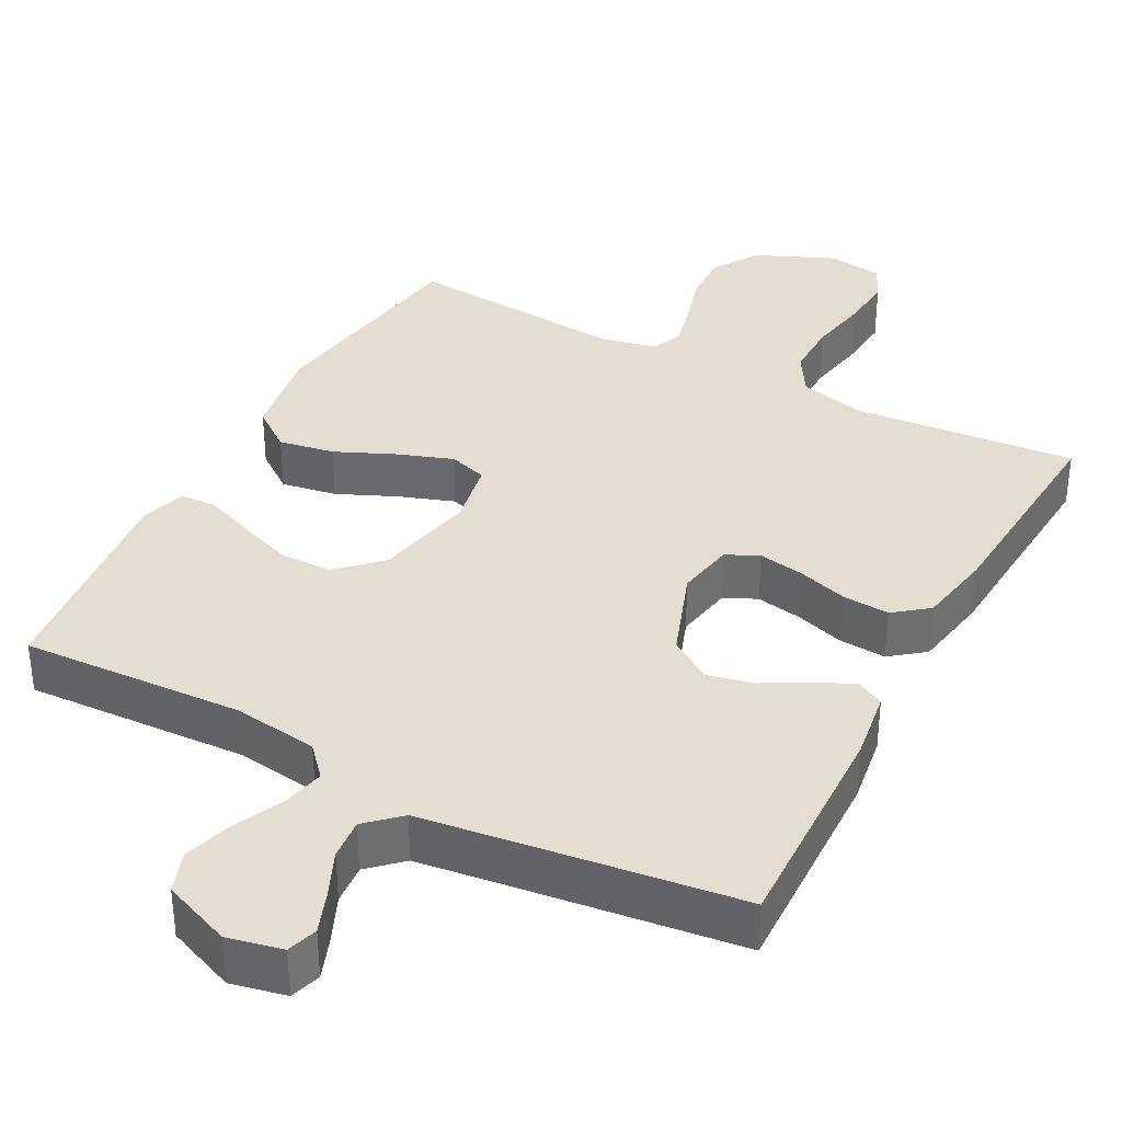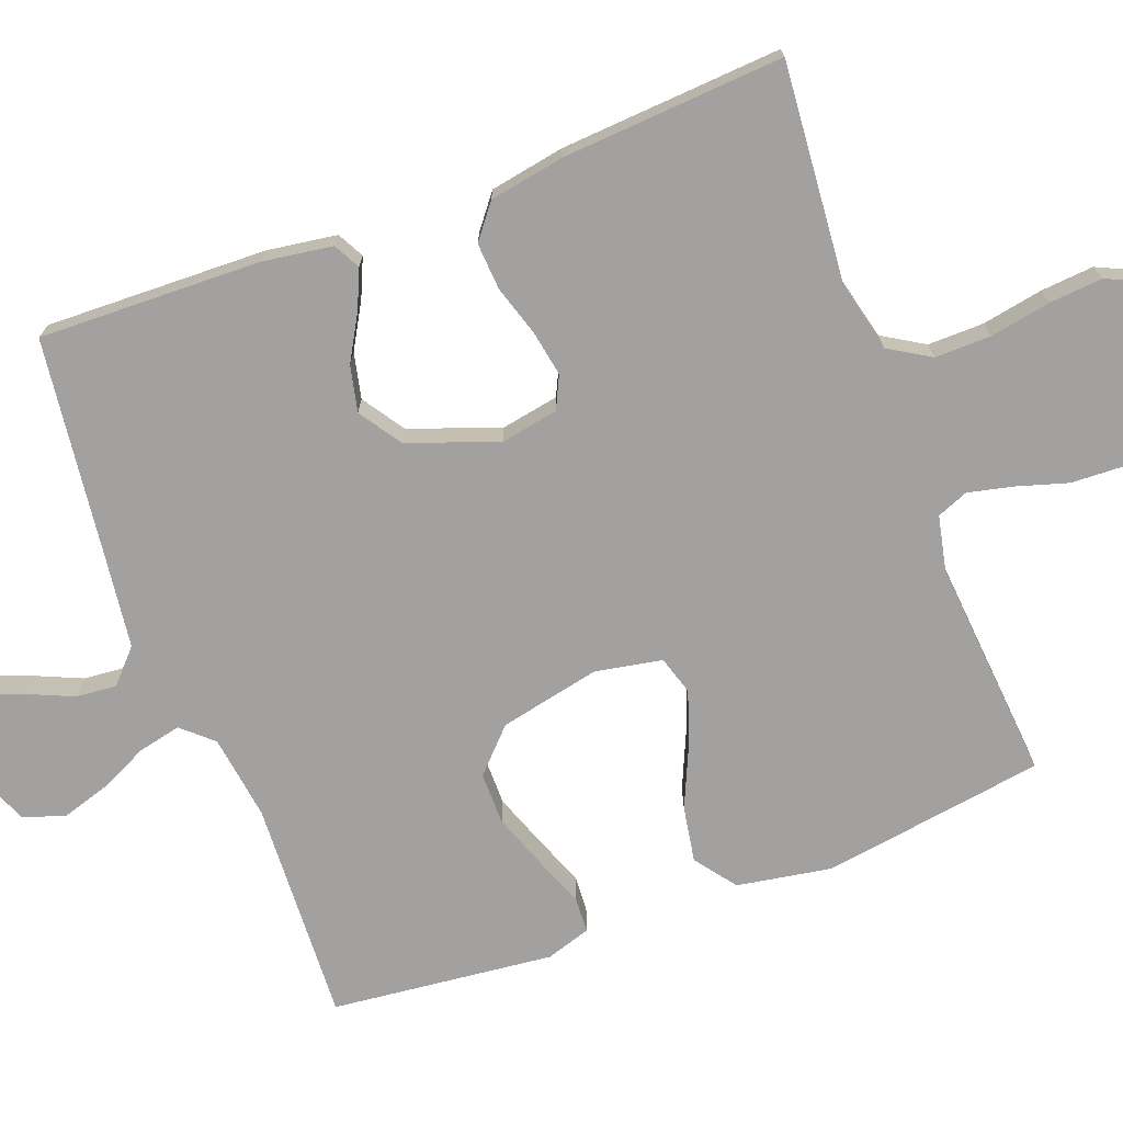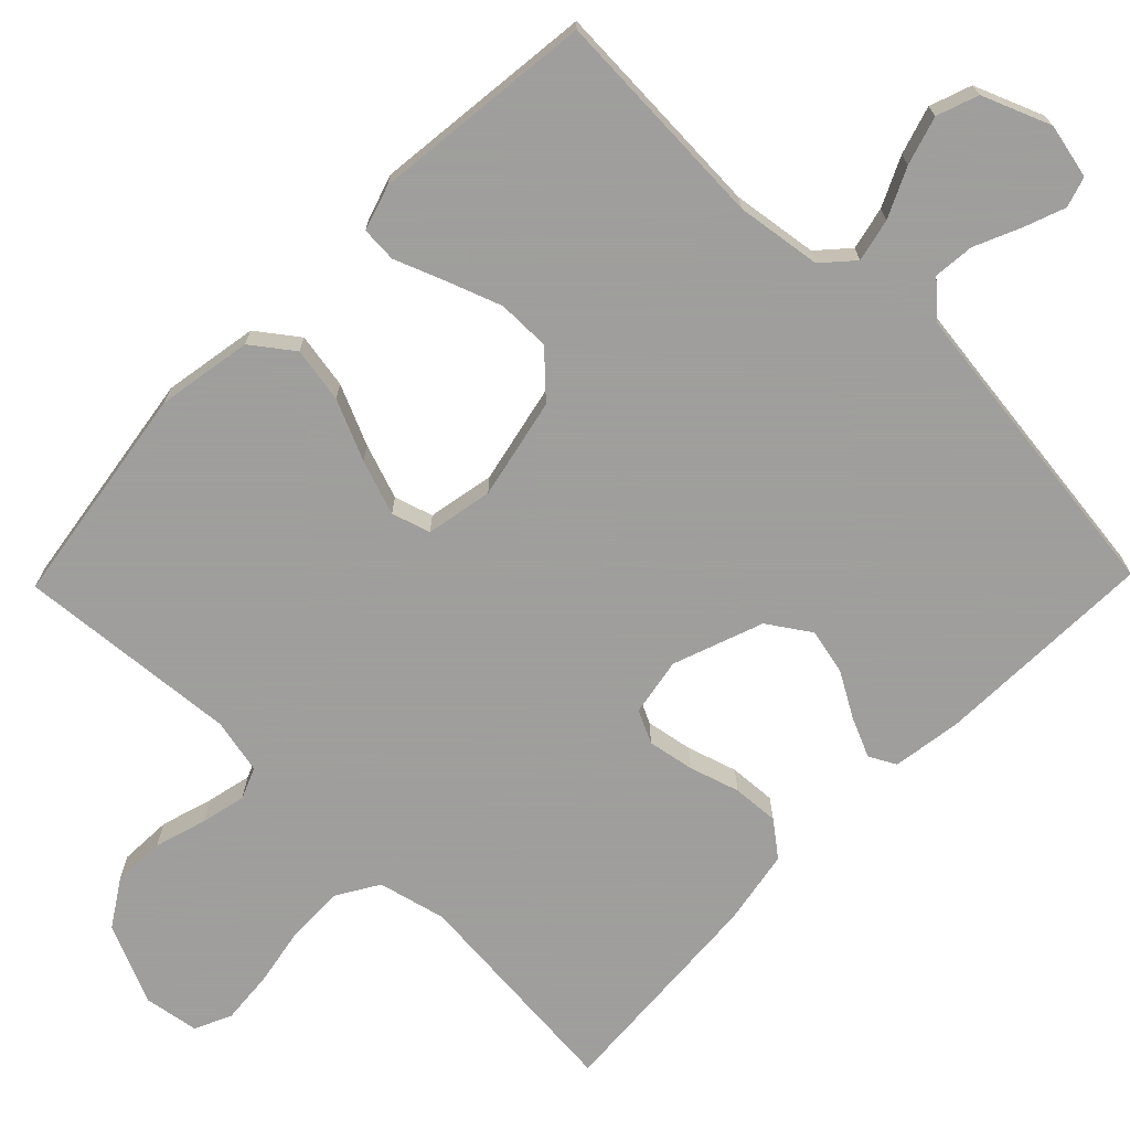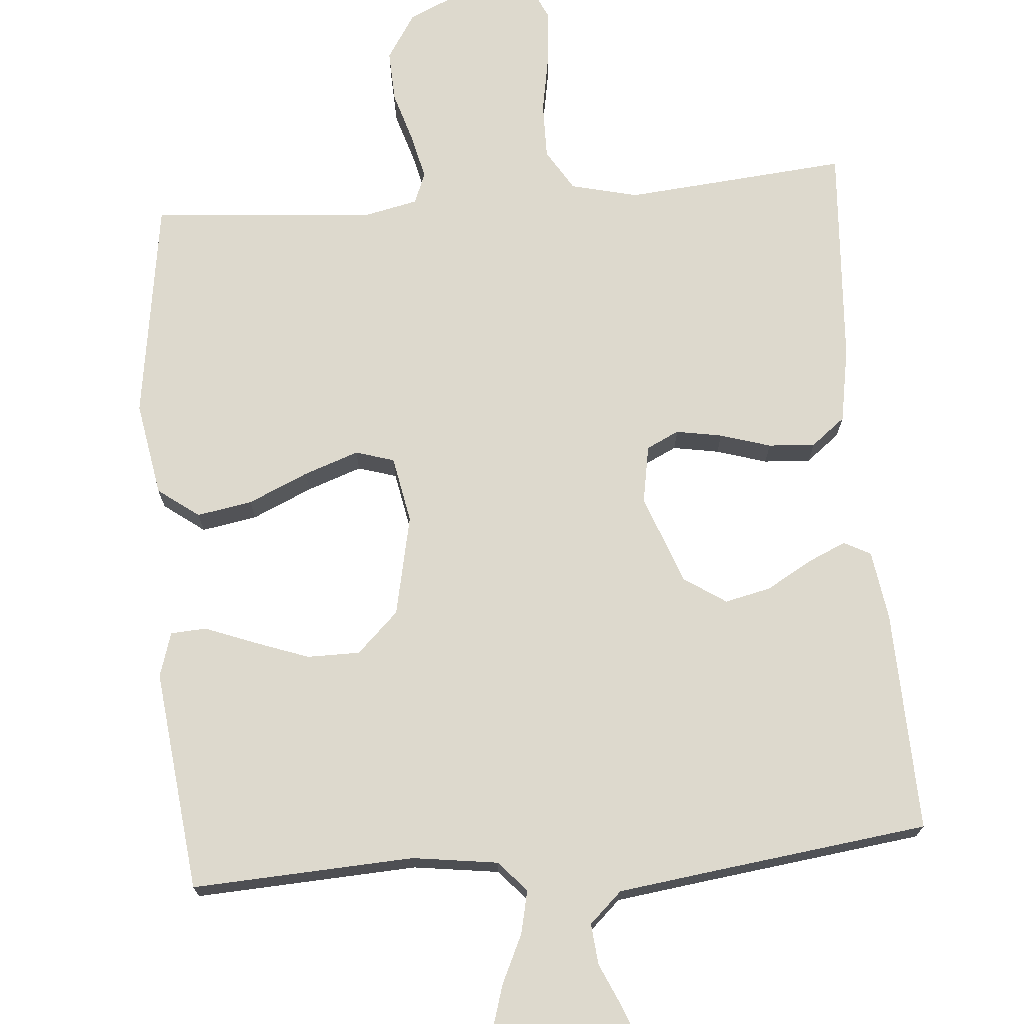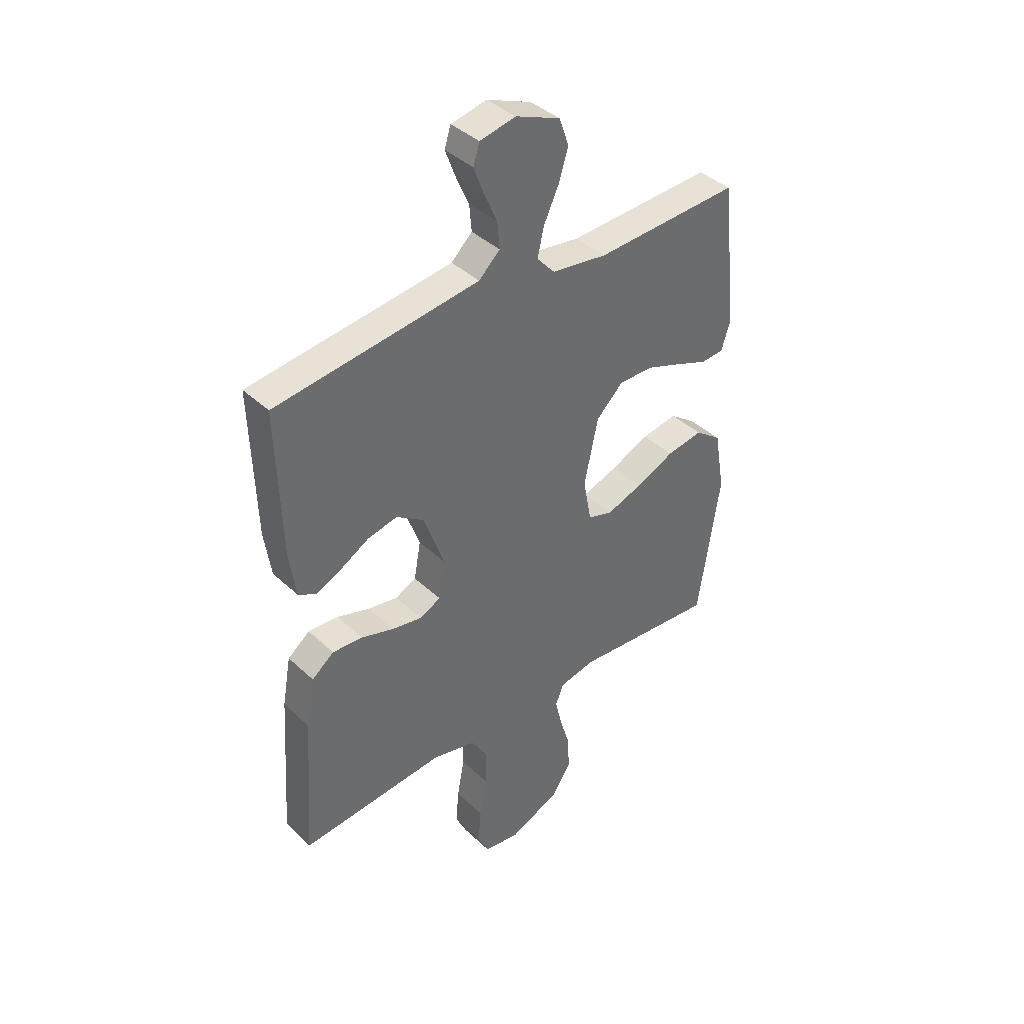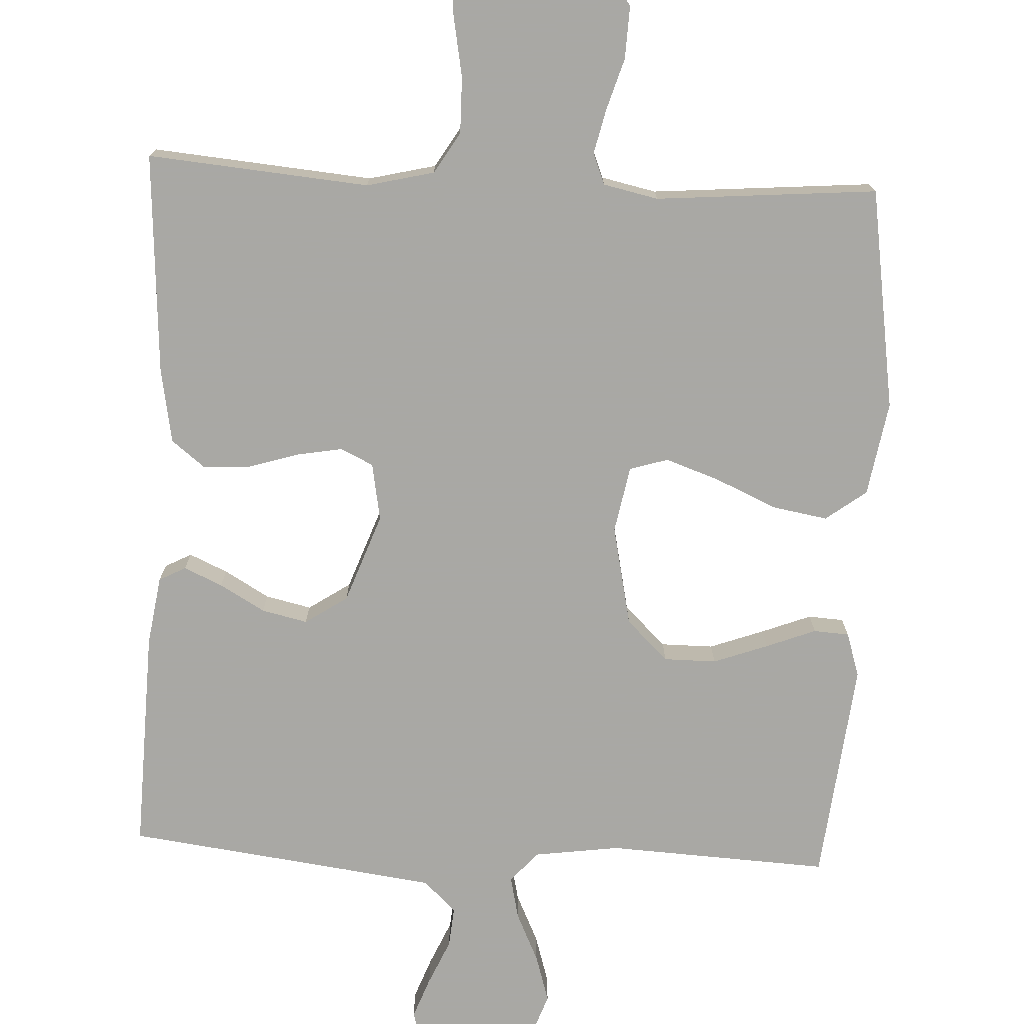
<metadata>
{"format":"obj","ext":"obj","renderer":"f3d","projection":"perspective","resolution":1024,"background":"white","views":[{"elev":36.1,"azim":28.0,"up":"+Y"},{"elev":-72.2,"azim":110.7,"up":"+Y"},{"elev":-71.1,"azim":-44.3,"up":"+Y"},{"elev":72.0,"azim":-4.8,"up":"+Y"},{"elev":39.8,"azim":139.1,"up":"+Z"},{"elev":-75.0,"azim":177.2,"up":"+Y"}]}
</metadata>
<code>
v 0.5 0.07 0.5
v 0.491 0.07 0.2
v 0.477 0.07 0.106
v 0.441 0.07 0.087
v 0.389 0.07 0.11
v 0.328 0.07 0.145
v 0.266 0.07 0.159
v 0.209 0.07 0.121
v 0.165 0.07 0
v 0.179 0.07 -0.078
v 0.223 0.07 -0.099
v 0.285 0.07 -0.088
v 0.353 0.07 -0.067
v 0.416 0.07 -0.063
v 0.462 0.07 -0.099
v 0.48 0.07 -0.2
v 0.5 0.07 -0.5
v 0.2 0.07 -0.474
v 0.109 0.07 -0.496
v 0.075 0.07 -0.552
v 0.076 0.07 -0.628
v 0.091 0.07 -0.71
v 0.097 0.07 -0.782
v 0.074 0.07 -0.831
v 0 0.07 -0.843
v -0.107 0.07 -0.796
v -0.147 0.07 -0.734
v -0.144 0.07 -0.663
v -0.123 0.07 -0.594
v -0.109 0.07 -0.533
v -0.126 0.07 -0.491
v -0.2 0.07 -0.475
v -0.5 0.07 -0.5
v -0.545 0.07 -0.2
v -0.523 0.07 -0.072
v -0.468 0.07 -0.031
v -0.393 0.07 -0.044
v -0.312 0.07 -0.08
v -0.238 0.07 -0.106
v -0.186 0.07 -0.09
v -0.169 0.07 0
v -0.198 0.07 0.136
v -0.254 0.07 0.19
v -0.325 0.07 0.19
v -0.399 0.07 0.163
v -0.466 0.07 0.137
v -0.514 0.07 0.14
v -0.533 0.07 0.2
v -0.5 0.07 0.5
v -0.2 0.07 0.485
v -0.085 0.07 0.501
v -0.048 0.07 0.542
v -0.061 0.07 0.6
v -0.092 0.07 0.666
v -0.112 0.07 0.731
v -0.092 0.07 0.787
v 0 0.07 0.824
v 0.074 0.07 0.808
v 0.087 0.07 0.767
v 0.066 0.07 0.711
v 0.039 0.07 0.65
v 0.034 0.07 0.595
v 0.078 0.07 0.554
v 0.2 0.07 0.538
v 0.5 0 0.5
v 0.491 0 0.2
v 0.477 0 0.106
v 0.441 0 0.087
v 0.389 0 0.11
v 0.328 0 0.145
v 0.266 0 0.159
v 0.209 0 0.121
v 0.165 0 0
v 0.179 0 -0.078
v 0.223 0 -0.099
v 0.285 0 -0.088
v 0.353 0 -0.067
v 0.416 0 -0.063
v 0.462 0 -0.099
v 0.48 0 -0.2
v 0.5 0 -0.5
v 0.2 0 -0.474
v 0.109 0 -0.496
v 0.075 0 -0.552
v 0.076 0 -0.628
v 0.091 0 -0.71
v 0.097 0 -0.782
v 0.074 0 -0.831
v 0 0 -0.843
v -0.107 0 -0.796
v -0.147 0 -0.734
v -0.144 0 -0.663
v -0.123 0 -0.594
v -0.109 0 -0.533
v -0.126 0 -0.491
v -0.2 0 -0.475
v -0.5 0 -0.5
v -0.545 0 -0.2
v -0.523 0 -0.072
v -0.468 0 -0.031
v -0.393 0 -0.044
v -0.312 0 -0.08
v -0.238 0 -0.106
v -0.186 0 -0.09
v -0.169 0 0
v -0.198 0 0.136
v -0.254 0 0.19
v -0.325 0 0.19
v -0.399 0 0.163
v -0.466 0 0.137
v -0.514 0 0.14
v -0.533 0 0.2
v -0.5 0 0.5
v -0.2 0 0.485
v -0.085 0 0.501
v -0.048 0 0.542
v -0.061 0 0.6
v -0.092 0 0.666
v -0.112 0 0.731
v -0.092 0 0.787
v 0 0 0.824
v 0.074 0 0.808
v 0.087 0 0.767
v 0.066 0 0.711
v 0.039 0 0.65
v 0.034 0 0.595
v 0.078 0 0.554
v 0.2 0 0.538
f 58 59 60 61
f 56 57 58 61
f 56 61 62
f 53 54 55 56
f 52 53 56 62
f 51 52 62 63
f 47 48 49 50
f 45 46 47 50
f 44 45 50 51
f 43 44 51 63
f 35 36 37 38
f 35 38 39
f 32 33 34 35
f 31 32 35 39
f 30 31 39 40
f 26 27 28 29
f 26 29 30
f 25 26 30
f 21 22 23 24
f 20 21 24 25
f 15 16 17 18
f 15 18 19
f 12 13 14 15
f 11 12 15 19
f 10 11 19 20
f 3 4 5 6
f 1 2 3 6
f 64 1 6 7
f 42 43 63 64
f 41 42 64 7
f 40 41 7 8
f 30 40 8 9
f 20 25 30
f 9 10 20 30
f 125 124 123 122
f 125 122 121 120
f 126 125 120
f 120 119 118 117
f 126 120 117 116
f 127 126 116 115
f 114 113 112 111
f 114 111 110 109
f 115 114 109 108
f 127 115 108 107
f 102 101 100 99
f 103 102 99
f 99 98 97 96
f 103 99 96 95
f 104 103 95 94
f 93 92 91 90
f 94 93 90
f 94 90 89
f 88 87 86 85
f 89 88 85 84
f 82 81 80 79
f 83 82 79
f 79 78 77 76
f 83 79 76 75
f 84 83 75 74
f 70 69 68 67
f 70 67 66 65
f 71 70 65 128
f 128 127 107 106
f 71 128 106 105
f 72 71 105 104
f 73 72 104 94
f 94 89 84
f 94 84 74 73
f 1 65 66 2
f 2 66 67 3
f 3 67 68 4
f 4 68 69 5
f 5 69 70 6
f 6 70 71 7
f 7 71 72 8
f 8 72 73 9
f 9 73 74 10
f 10 74 75 11
f 11 75 76 12
f 12 76 77 13
f 13 77 78 14
f 14 78 79 15
f 15 79 80 16
f 16 80 81 17
f 17 81 82 18
f 18 82 83 19
f 19 83 84 20
f 20 84 85 21
f 21 85 86 22
f 22 86 87 23
f 23 87 88 24
f 24 88 89 25
f 25 89 90 26
f 26 90 91 27
f 27 91 92 28
f 28 92 93 29
f 29 93 94 30
f 30 94 95 31
f 31 95 96 32
f 32 96 97 33
f 33 97 98 34
f 34 98 99 35
f 35 99 100 36
f 36 100 101 37
f 37 101 102 38
f 38 102 103 39
f 39 103 104 40
f 40 104 105 41
f 41 105 106 42
f 42 106 107 43
f 43 107 108 44
f 44 108 109 45
f 45 109 110 46
f 46 110 111 47
f 47 111 112 48
f 48 112 113 49
f 49 113 114 50
f 50 114 115 51
f 51 115 116 52
f 52 116 117 53
f 53 117 118 54
f 54 118 119 55
f 55 119 120 56
f 56 120 121 57
f 57 121 122 58
f 58 122 123 59
f 59 123 124 60
f 60 124 125 61
f 61 125 126 62
f 62 126 127 63
f 63 127 128 64
f 64 128 65 1

</code>
